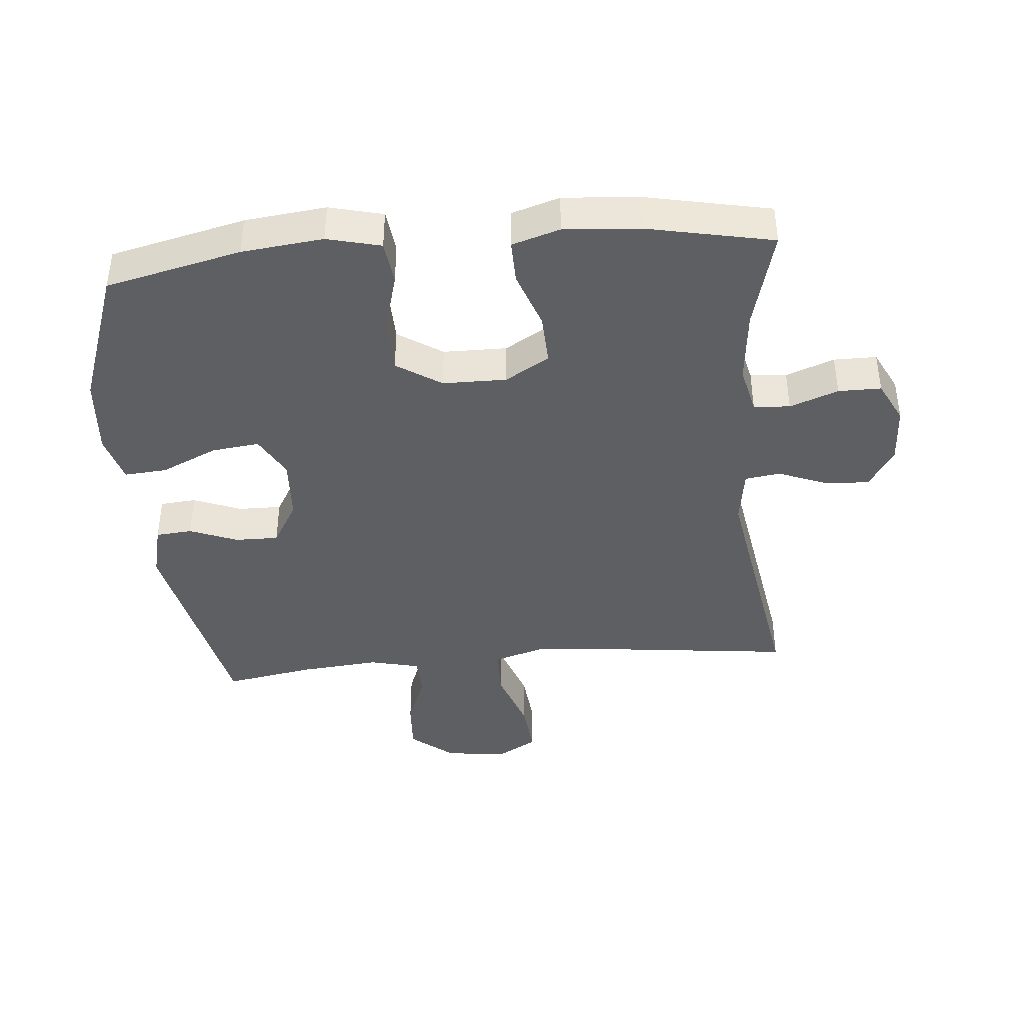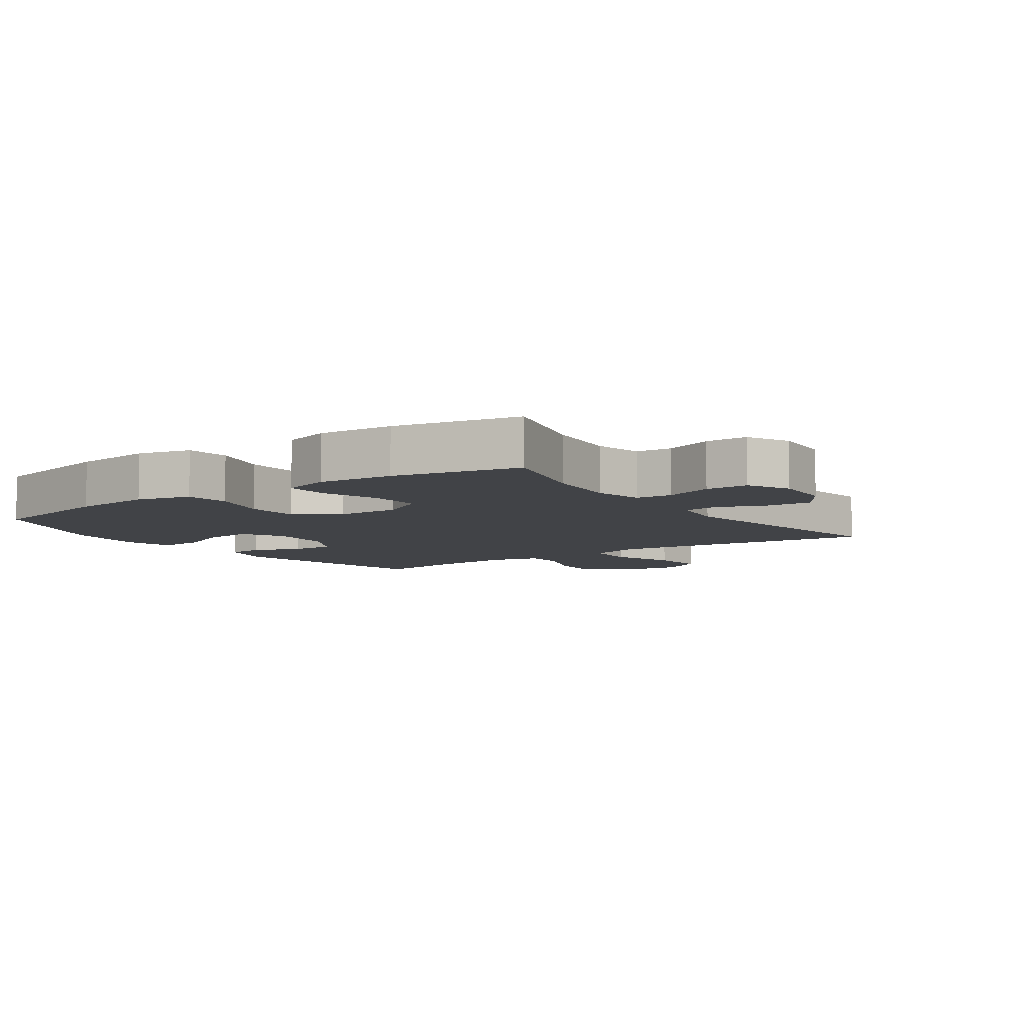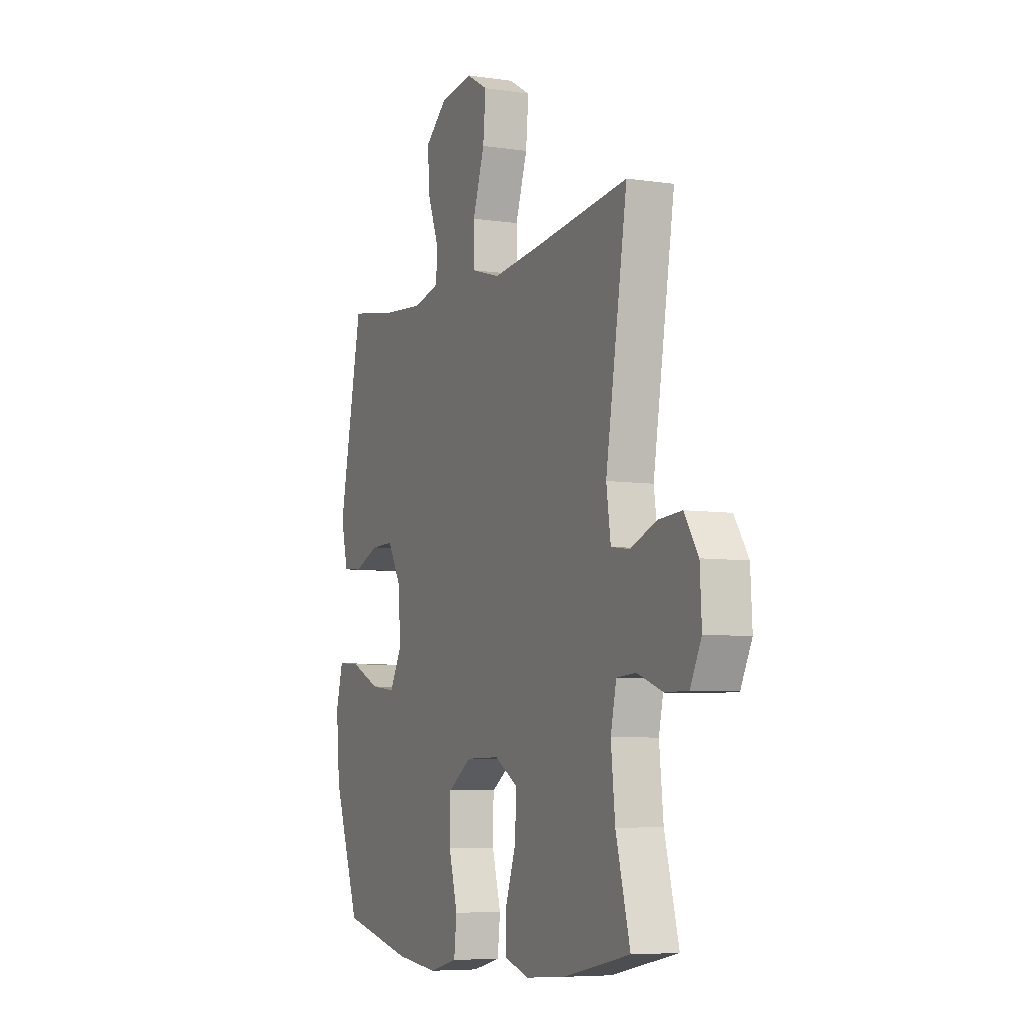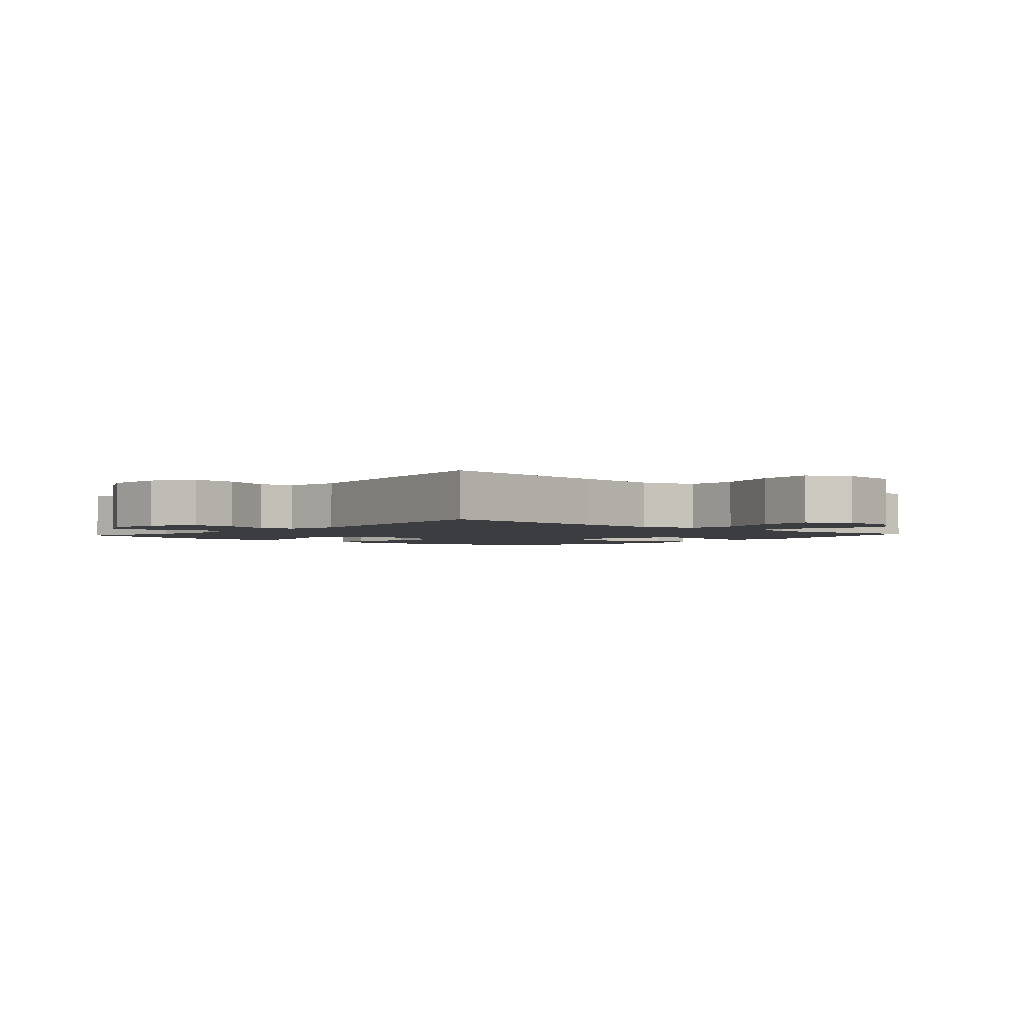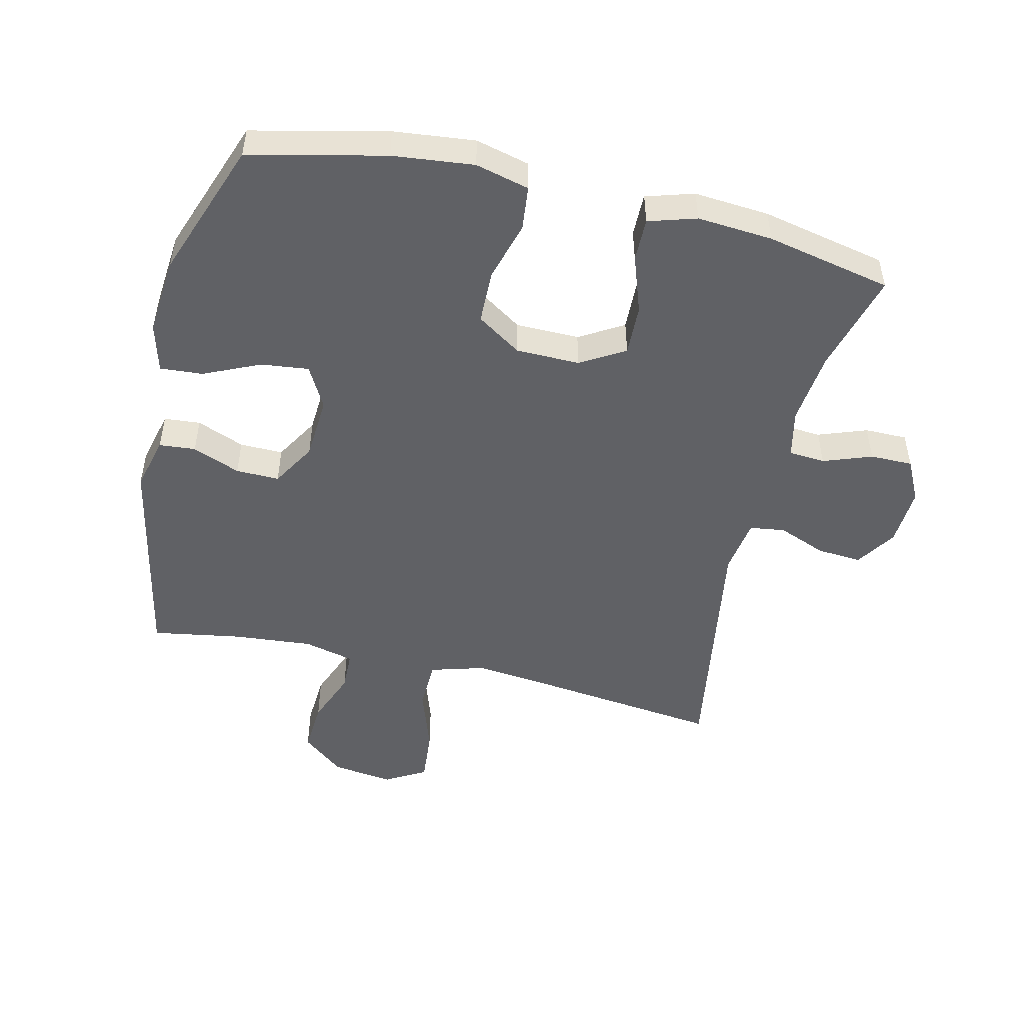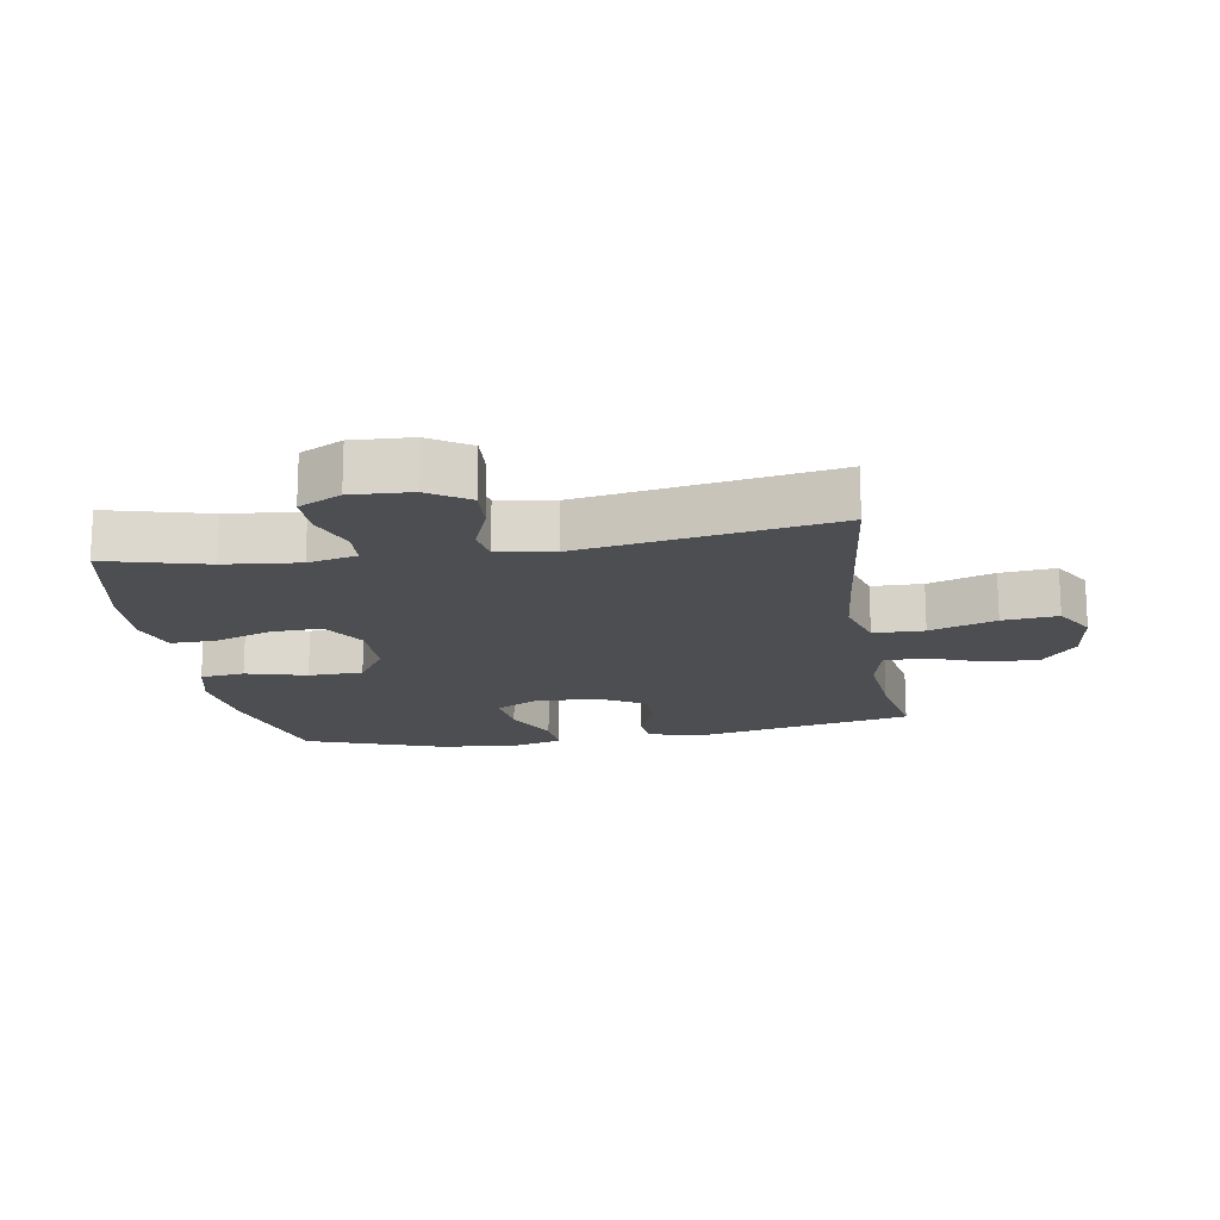
<metadata>
{"format":"obj","ext":"obj","renderer":"f3d","projection":"perspective","resolution":1024,"background":"white","views":[{"elev":-40.9,"azim":-174.8,"up":"+Y"},{"elev":-7.2,"azim":-145.0,"up":"+Y"},{"elev":-6.5,"azim":-114.0,"up":"+Z"},{"elev":-2.4,"azim":-41.6,"up":"+Y"},{"elev":-49.5,"azim":166.6,"up":"+Y"},{"elev":-16.7,"azim":-80.4,"up":"+Y"}]}
</metadata>
<code>
v -0.5 0.07 0.5
v -0.212 0.07 0.466
v -0.079 0.07 0.452
v 0.006 0.07 0.477
v 0.008 0.07 0.556
v -0.027 0.07 0.659
v -0.035 0.07 0.745
v 0.029 0.07 0.782
v 0.126 0.07 0.769
v 0.192 0.07 0.715
v 0.187 0.07 0.633
v 0.154 0.07 0.547
v 0.156 0.07 0.484
v 0.235 0.07 0.465
v 0.359 0.07 0.476
v 0.5 0.07 0.5
v 0.57 0.07 0.159
v 0.549 0.07 0.074
v 0.492 0.07 0.069
v 0.417 0.07 0.099
v 0.349 0.07 0.1
v 0.308 0.07 0.03
v 0.302 0.07 -0.07
v 0.338 0.07 -0.136
v 0.413 0.07 -0.127
v 0.501 0.07 -0.087
v 0.568 0.07 -0.082
v 0.589 0.07 -0.159
v 0.578 0.07 -0.283
v 0.5 0.07 -0.5
v 0.288 0.07 -0.549
v 0.161 0.07 -0.563
v 0.077 0.07 -0.542
v 0.069 0.07 -0.473
v 0.095 0.07 -0.379
v 0.093 0.07 -0.294
v 0.023 0.07 -0.248
v -0.077 0.07 -0.247
v -0.146 0.07 -0.288
v -0.143 0.07 -0.368
v -0.111 0.07 -0.459
v -0.11 0.07 -0.527
v -0.185 0.07 -0.55
v -0.303 0.07 -0.541
v -0.5 0.07 -0.5
v -0.458 0.07 -0.342
v -0.446 0.07 -0.226
v -0.463 0.07 -0.15
v -0.52 0.07 -0.146
v -0.596 0.07 -0.174
v -0.663 0.07 -0.174
v -0.696 0.07 -0.108
v -0.691 0.07 -0.015
v -0.65 0.07 0.048
v -0.58 0.07 0.043
v -0.504 0.07 0.013
v -0.449 0.07 0.021
v -0.436 0.07 0.109
v -0.5 0 0.5
v -0.212 0 0.466
v -0.079 0 0.452
v 0.006 0 0.477
v 0.008 0 0.556
v -0.027 0 0.659
v -0.035 0 0.745
v 0.029 0 0.782
v 0.126 0 0.769
v 0.192 0 0.715
v 0.187 0 0.633
v 0.154 0 0.547
v 0.156 0 0.484
v 0.235 0 0.465
v 0.359 0 0.476
v 0.5 0 0.5
v 0.57 0 0.159
v 0.549 0 0.074
v 0.492 0 0.069
v 0.417 0 0.099
v 0.349 0 0.1
v 0.308 0 0.03
v 0.302 0 -0.07
v 0.338 0 -0.136
v 0.413 0 -0.127
v 0.501 0 -0.087
v 0.568 0 -0.082
v 0.589 0 -0.159
v 0.578 0 -0.283
v 0.5 0 -0.5
v 0.288 0 -0.549
v 0.161 0 -0.563
v 0.077 0 -0.542
v 0.069 0 -0.473
v 0.095 0 -0.379
v 0.093 0 -0.294
v 0.023 0 -0.248
v -0.077 0 -0.247
v -0.146 0 -0.288
v -0.143 0 -0.368
v -0.111 0 -0.459
v -0.11 0 -0.527
v -0.185 0 -0.55
v -0.303 0 -0.541
v -0.5 0 -0.5
v -0.458 0 -0.342
v -0.446 0 -0.226
v -0.463 0 -0.15
v -0.52 0 -0.146
v -0.596 0 -0.174
v -0.663 0 -0.174
v -0.696 0 -0.108
v -0.691 0 -0.015
v -0.65 0 0.048
v -0.58 0 0.043
v -0.504 0 0.013
v -0.449 0 0.021
v -0.436 0 0.109
f 53 54 55 56
f 53 56 57
f 52 53 57
f 49 50 51 52
f 48 49 52 57
f 47 48 57 58
f 43 44 45 46
f 43 46 47
f 40 41 42 43
f 39 40 43 47
f 38 39 47 58
f 32 33 34 35
f 32 35 36
f 31 32 36
f 30 31 36
f 29 30 36 37
f 25 26 27 28
f 24 25 28 29
f 17 18 19 20
f 15 16 17 20
f 14 15 20 21
f 13 14 21 22
f 9 10 11 12
f 9 12 13
f 8 9 13
f 5 6 7 8
f 4 5 8 13
f 3 4 13 22
f 38 58 1 2
f 37 38 2 3
f 24 29 37
f 23 24 37 3
f 3 22 23
f 114 113 112 111
f 115 114 111
f 115 111 110
f 110 109 108 107
f 115 110 107 106
f 116 115 106 105
f 104 103 102 101
f 105 104 101
f 101 100 99 98
f 105 101 98 97
f 116 105 97 96
f 93 92 91 90
f 94 93 90
f 94 90 89
f 94 89 88
f 95 94 88 87
f 86 85 84 83
f 87 86 83 82
f 78 77 76 75
f 78 75 74 73
f 79 78 73 72
f 80 79 72 71
f 70 69 68 67
f 71 70 67
f 71 67 66
f 66 65 64 63
f 71 66 63 62
f 80 71 62 61
f 60 59 116 96
f 61 60 96 95
f 95 87 82
f 61 95 82 81
f 81 80 61
f 1 59 60 2
f 2 60 61 3
f 3 61 62 4
f 4 62 63 5
f 5 63 64 6
f 6 64 65 7
f 7 65 66 8
f 8 66 67 9
f 9 67 68 10
f 10 68 69 11
f 11 69 70 12
f 12 70 71 13
f 13 71 72 14
f 14 72 73 15
f 15 73 74 16
f 16 74 75 17
f 17 75 76 18
f 18 76 77 19
f 19 77 78 20
f 20 78 79 21
f 21 79 80 22
f 22 80 81 23
f 23 81 82 24
f 24 82 83 25
f 25 83 84 26
f 26 84 85 27
f 27 85 86 28
f 28 86 87 29
f 29 87 88 30
f 30 88 89 31
f 31 89 90 32
f 32 90 91 33
f 33 91 92 34
f 34 92 93 35
f 35 93 94 36
f 36 94 95 37
f 37 95 96 38
f 38 96 97 39
f 39 97 98 40
f 40 98 99 41
f 41 99 100 42
f 42 100 101 43
f 43 101 102 44
f 44 102 103 45
f 45 103 104 46
f 46 104 105 47
f 47 105 106 48
f 48 106 107 49
f 49 107 108 50
f 50 108 109 51
f 51 109 110 52
f 52 110 111 53
f 53 111 112 54
f 54 112 113 55
f 55 113 114 56
f 56 114 115 57
f 57 115 116 58
f 58 116 59 1

</code>
